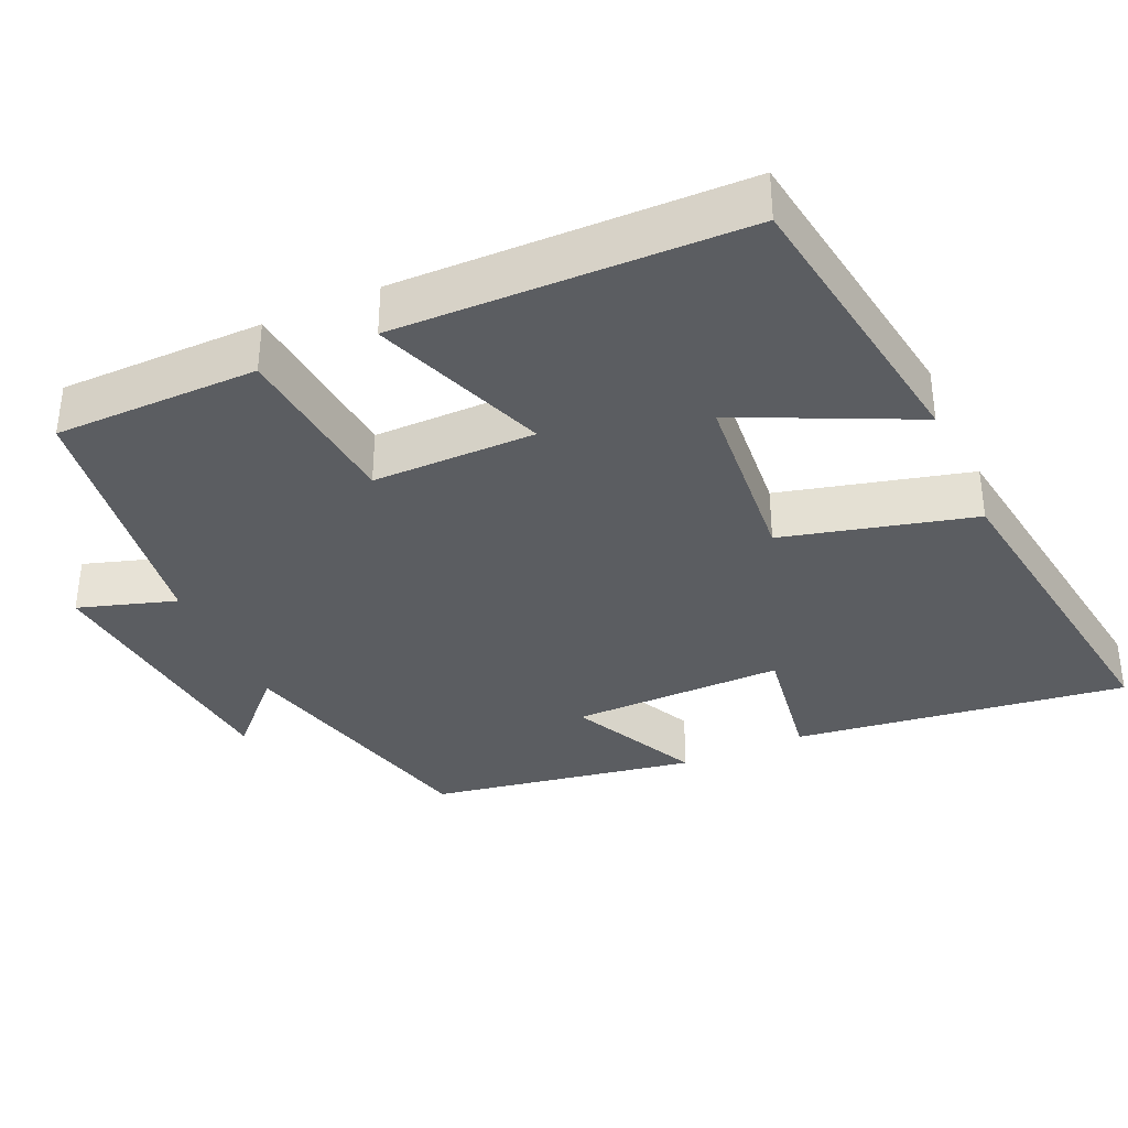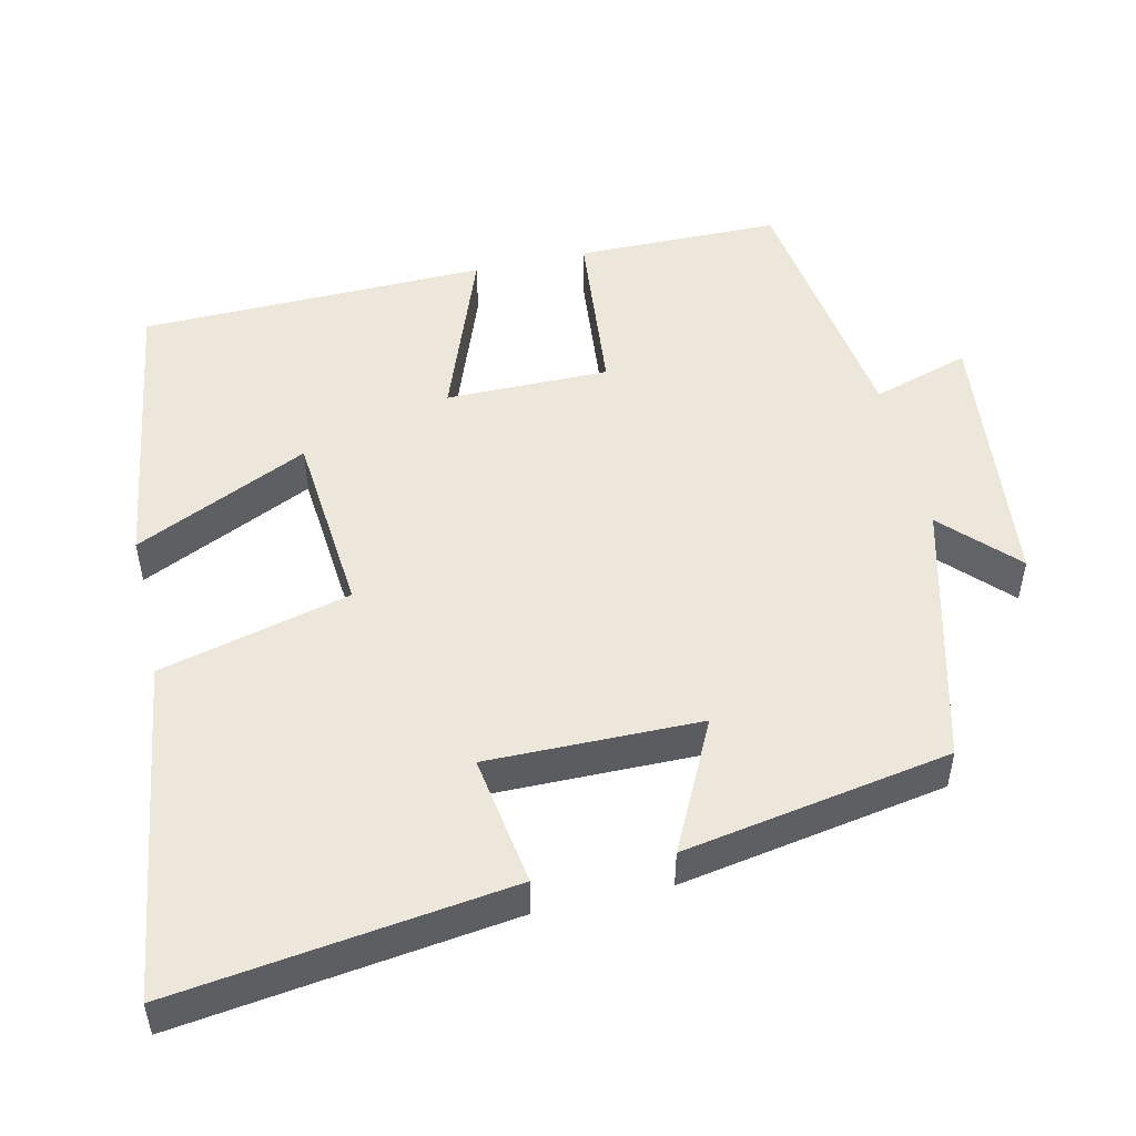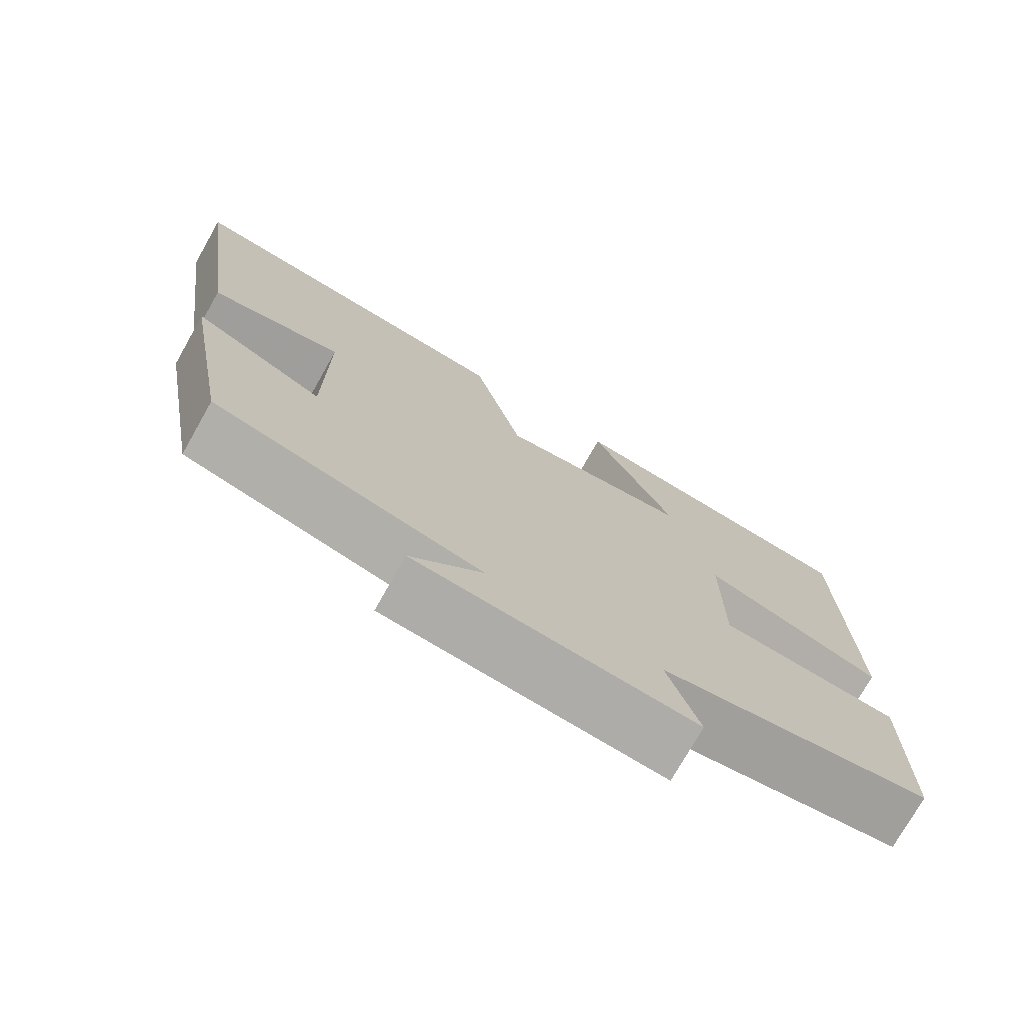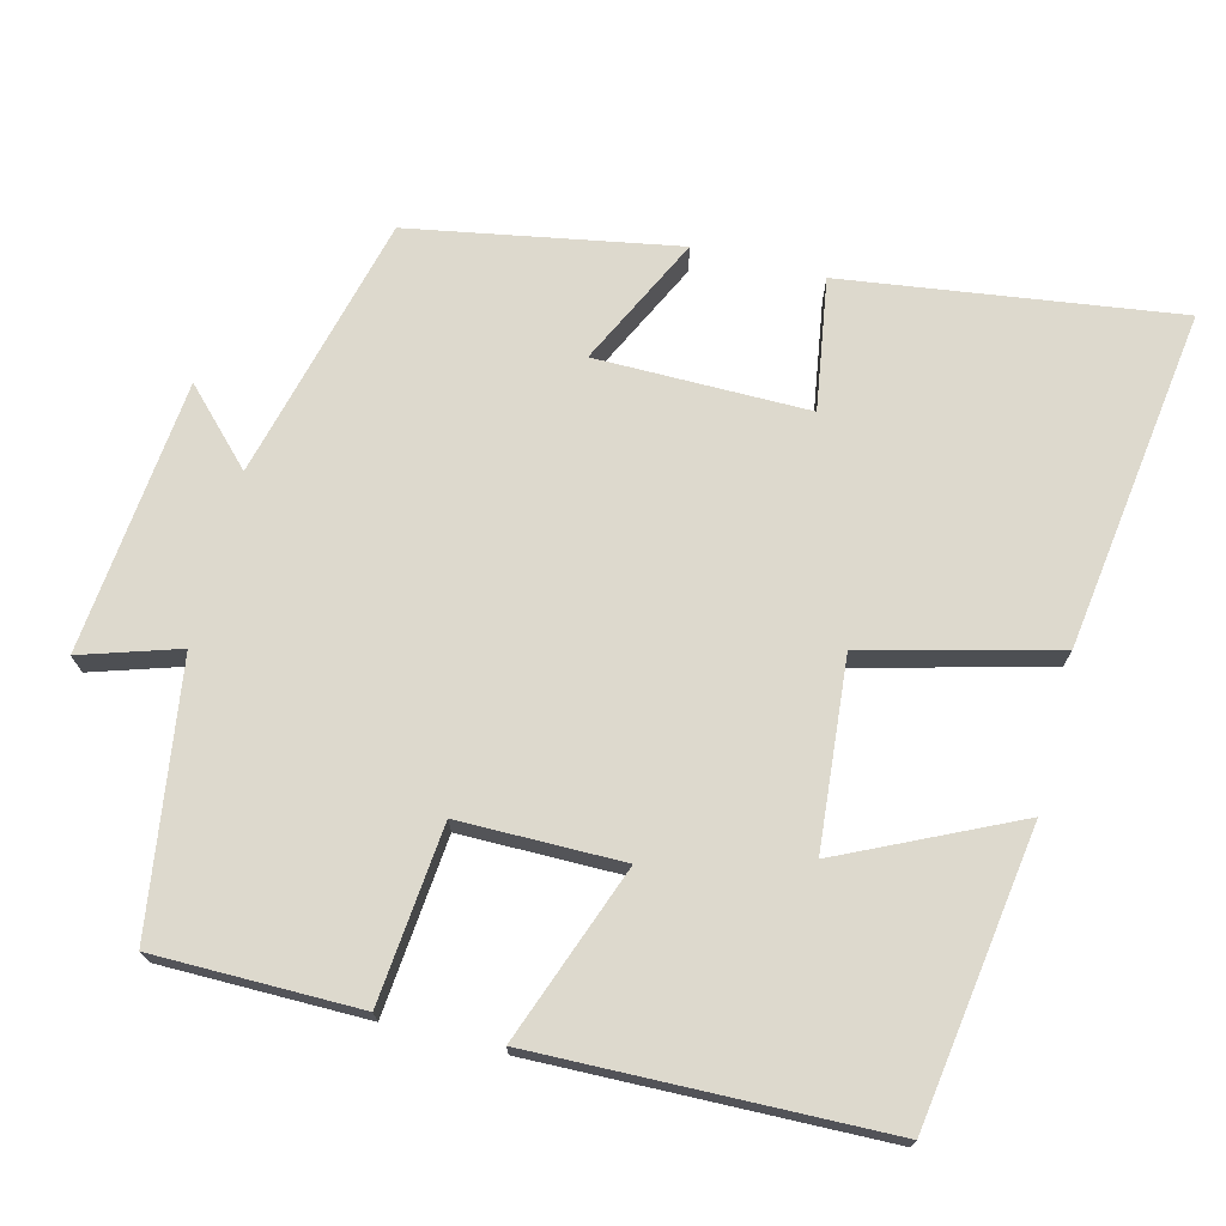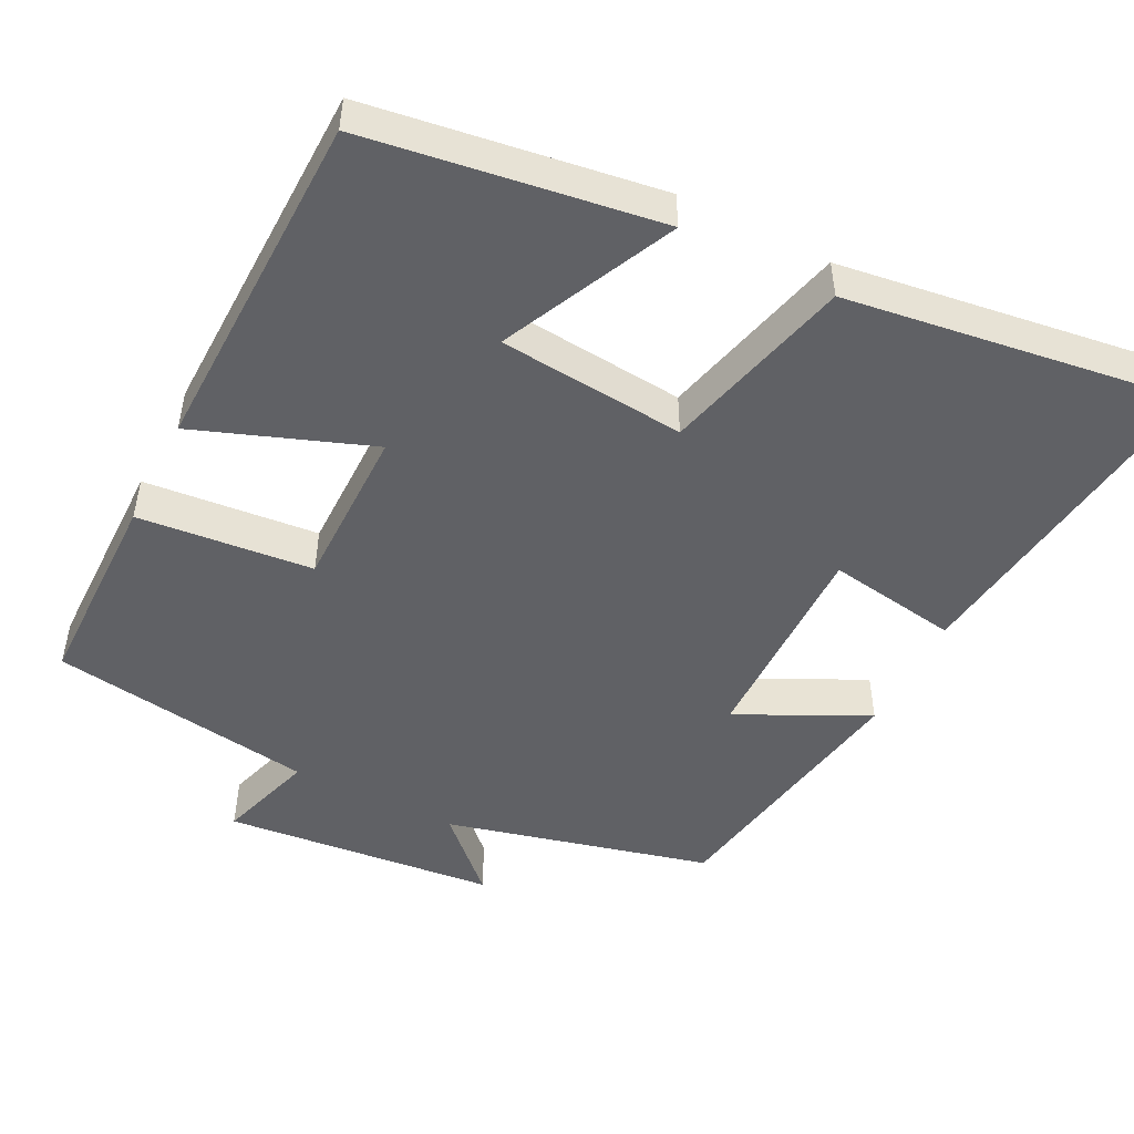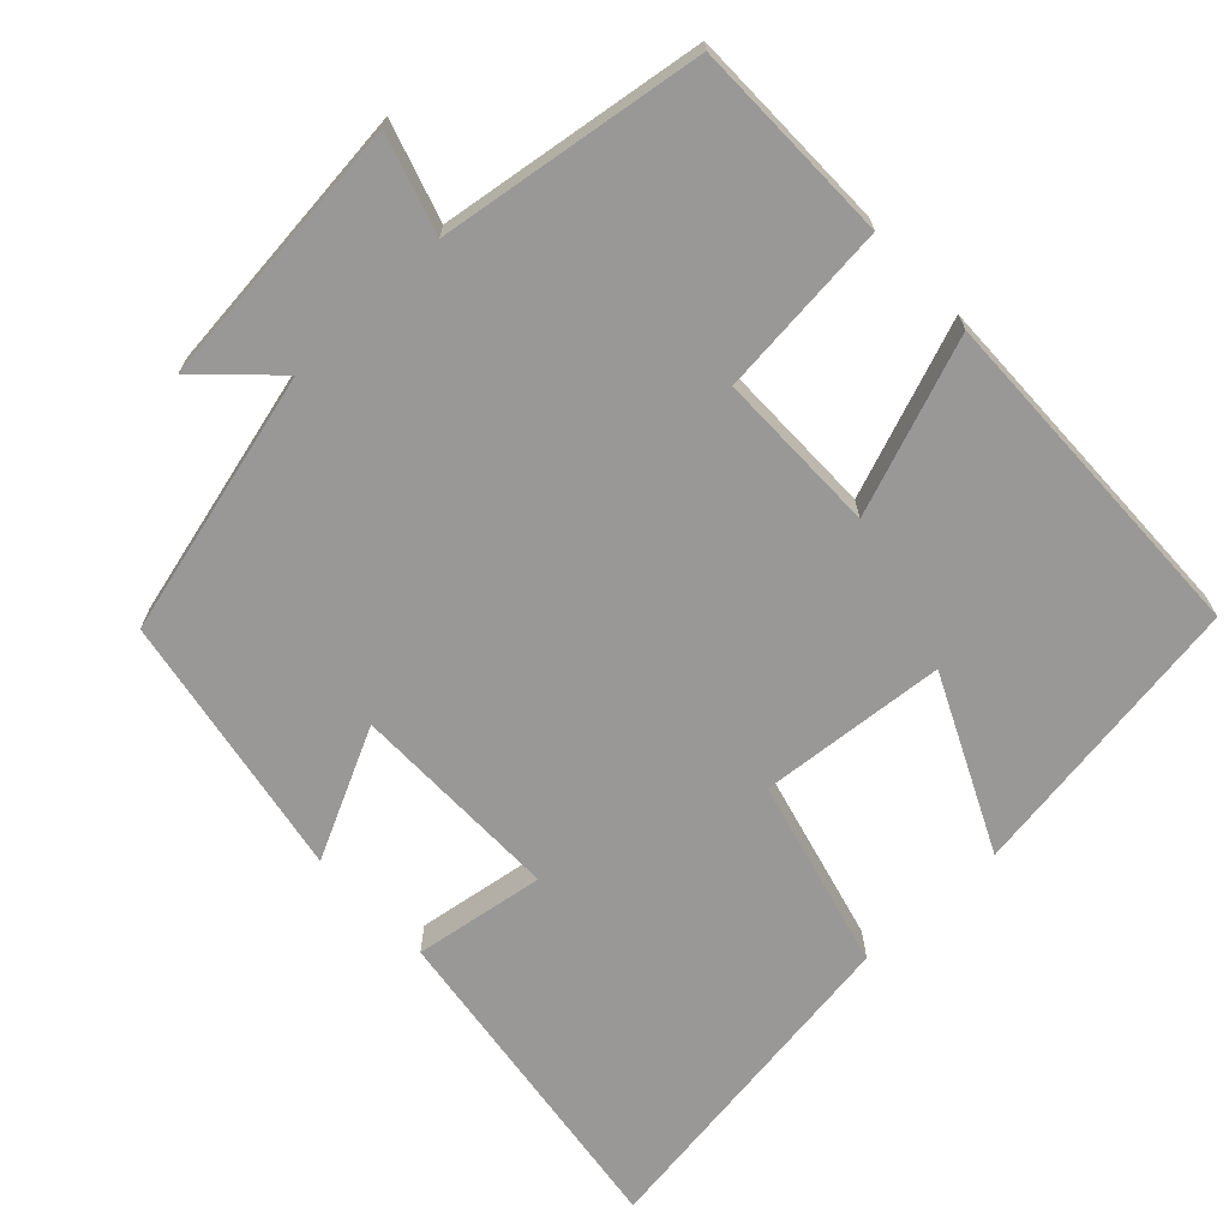
<metadata>
{"format":"obj","ext":"obj","renderer":"f3d","projection":"perspective","resolution":1024,"background":"white","views":[{"elev":-35.7,"azim":-65.8,"up":"+Y"},{"elev":50.3,"azim":77.2,"up":"+Y"},{"elev":-74.8,"azim":150.5,"up":"+Z"},{"elev":72.0,"azim":-75.9,"up":"+Y"},{"elev":-49.3,"azim":-26.9,"up":"+Y"},{"elev":-68.7,"azim":-136.7,"up":"+Y"}]}
</metadata>
<code>
v 0.56 0.07 0.564
v 0.5 0.07 0.118
v 0.325 0.07 0.145
v 0.327 0.07 -0.139
v 0.5 0.07 -0.054
v 0.437 0.07 -0.41
v 0.084 0.07 -0.5
v 0.179 0.07 -0.592
v -0.185 0.07 -0.63
v -0.144 0.07 -0.5
v -0.498 0.07 -0.449
v -0.5 0.07 -0.176
v -0.266 0.07 -0.153
v -0.266 0.07 0.065
v -0.5 0.07 -0.022
v -0.49 0.07 0.442
v -0.1 0.07 0.5
v -0.209 0.07 0.268
v 0.041 0.07 0.246
v 0.106 0.07 0.5
v 0.56 0 0.564
v 0.5 0 0.118
v 0.325 0 0.145
v 0.327 0 -0.139
v 0.5 0 -0.054
v 0.437 0 -0.41
v 0.084 0 -0.5
v 0.179 0 -0.592
v -0.185 0 -0.63
v -0.144 0 -0.5
v -0.498 0 -0.449
v -0.5 0 -0.176
v -0.266 0 -0.153
v -0.266 0 0.065
v -0.5 0 -0.022
v -0.49 0 0.442
v -0.1 0 0.5
v -0.209 0 0.268
v 0.041 0 0.246
v 0.106 0 0.5
f 19 20 1 2
f 18 19 2 3
f 15 16 17 18
f 14 15 18
f 13 14 18 3
f 10 11 12 13
f 10 13 3 4
f 7 8 9 10
f 6 7 10
f 4 5 6 10
f 22 21 40 39
f 23 22 39 38
f 38 37 36 35
f 38 35 34
f 23 38 34 33
f 33 32 31 30
f 24 23 33 30
f 30 29 28 27
f 30 27 26
f 30 26 25 24
f 1 21 22 2
f 2 22 23 3
f 3 23 24 4
f 4 24 25 5
f 5 25 26 6
f 6 26 27 7
f 7 27 28 8
f 8 28 29 9
f 9 29 30 10
f 10 30 31 11
f 11 31 32 12
f 12 32 33 13
f 13 33 34 14
f 14 34 35 15
f 15 35 36 16
f 16 36 37 17
f 17 37 38 18
f 18 38 39 19
f 19 39 40 20
f 20 40 21 1

</code>
